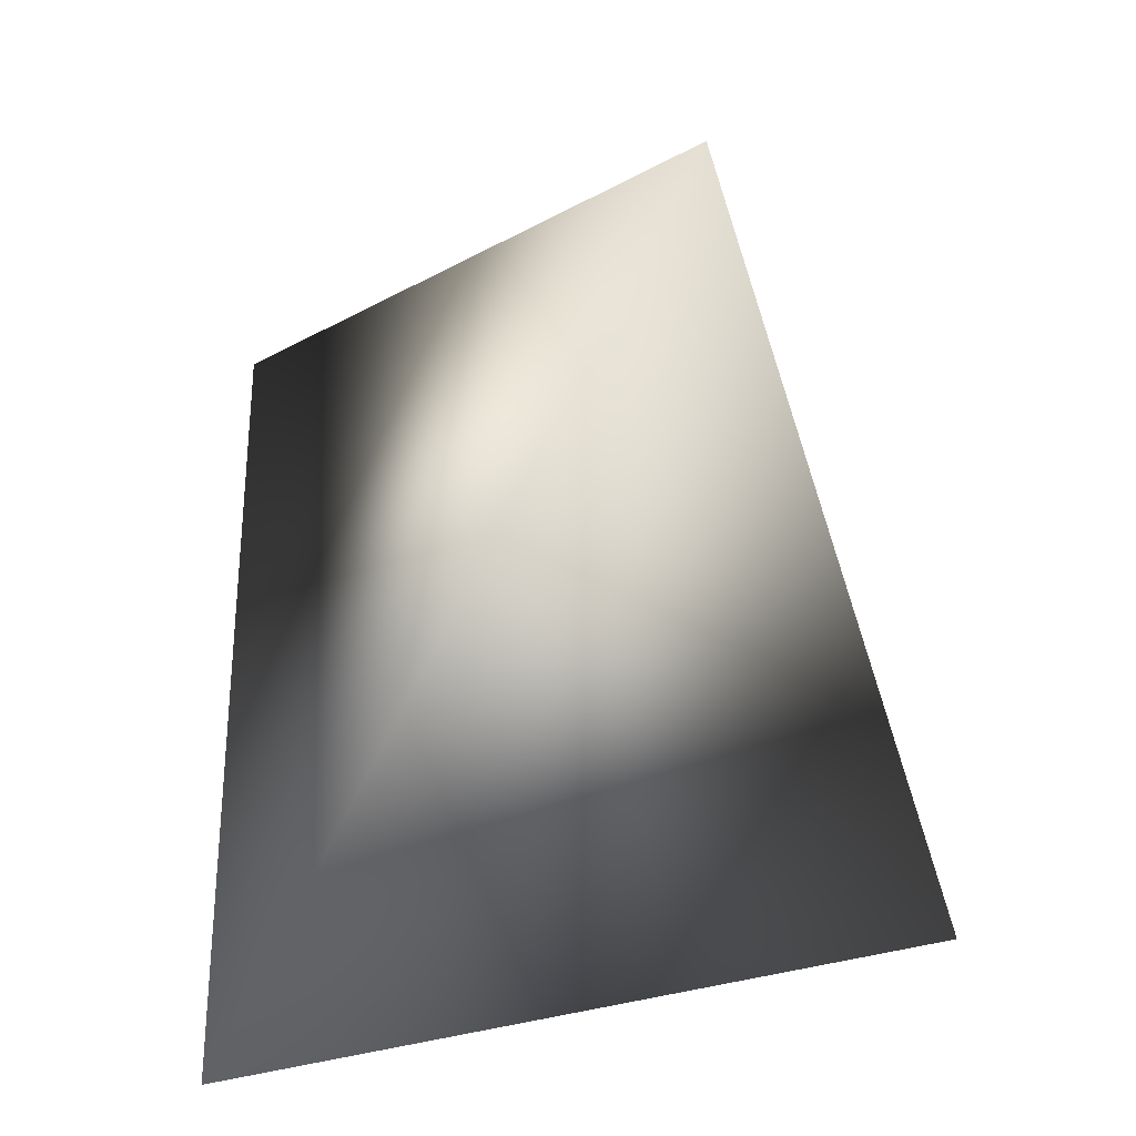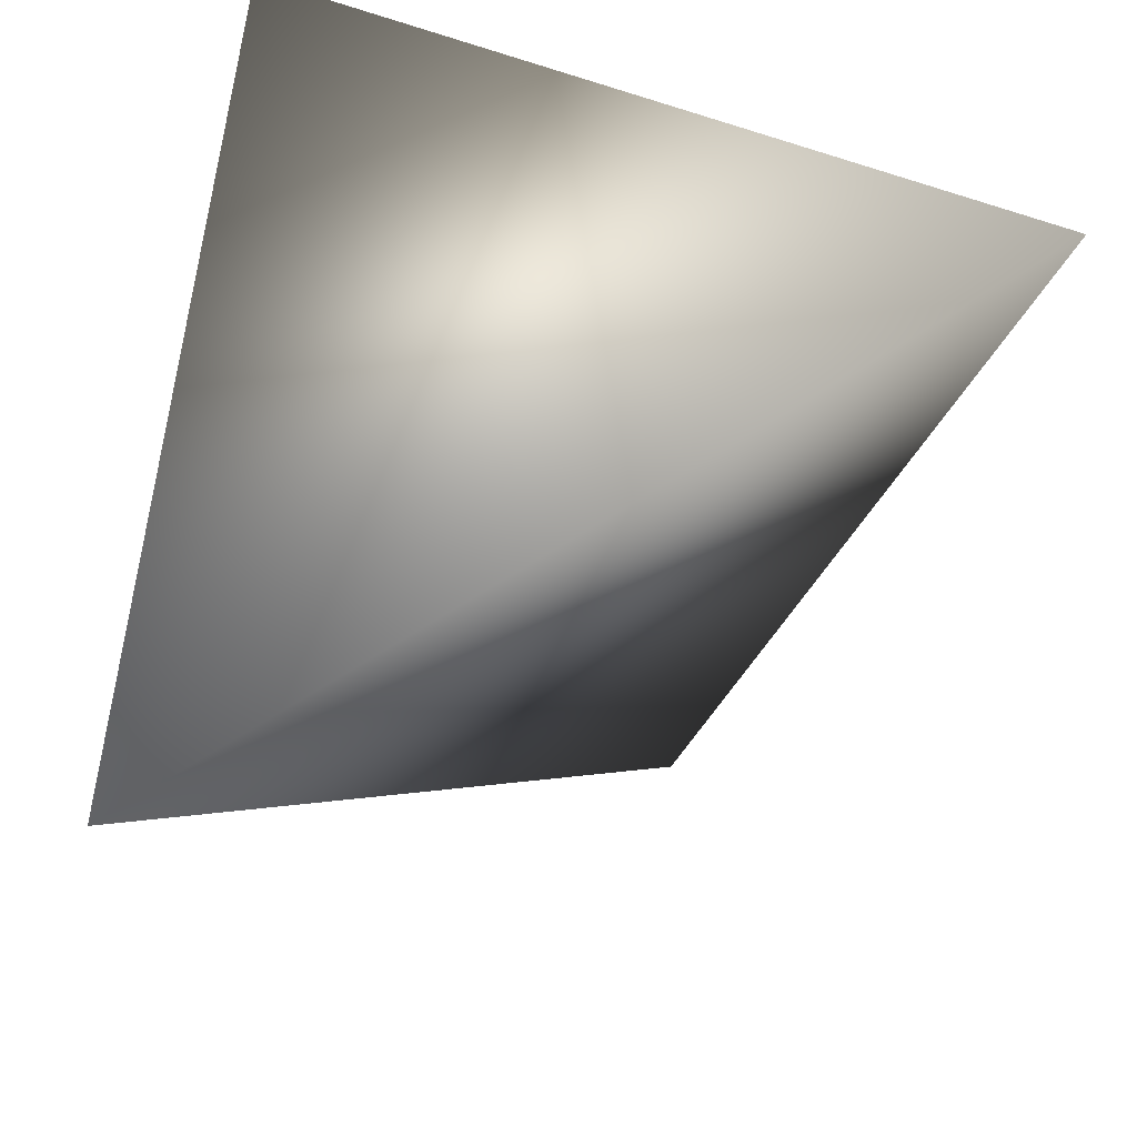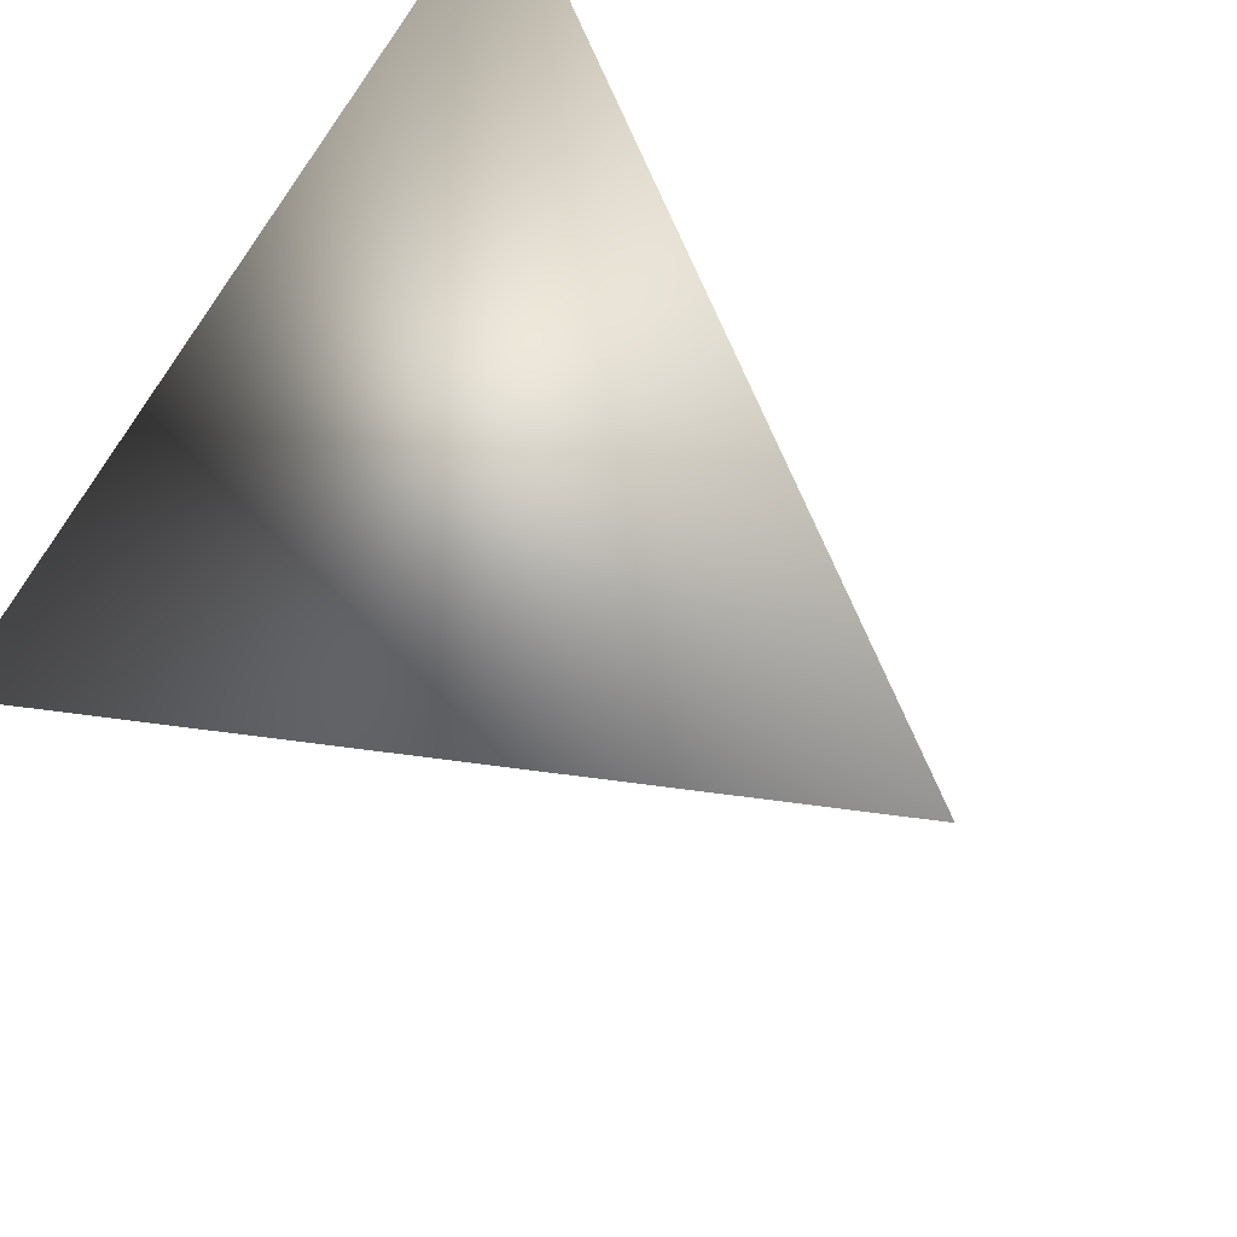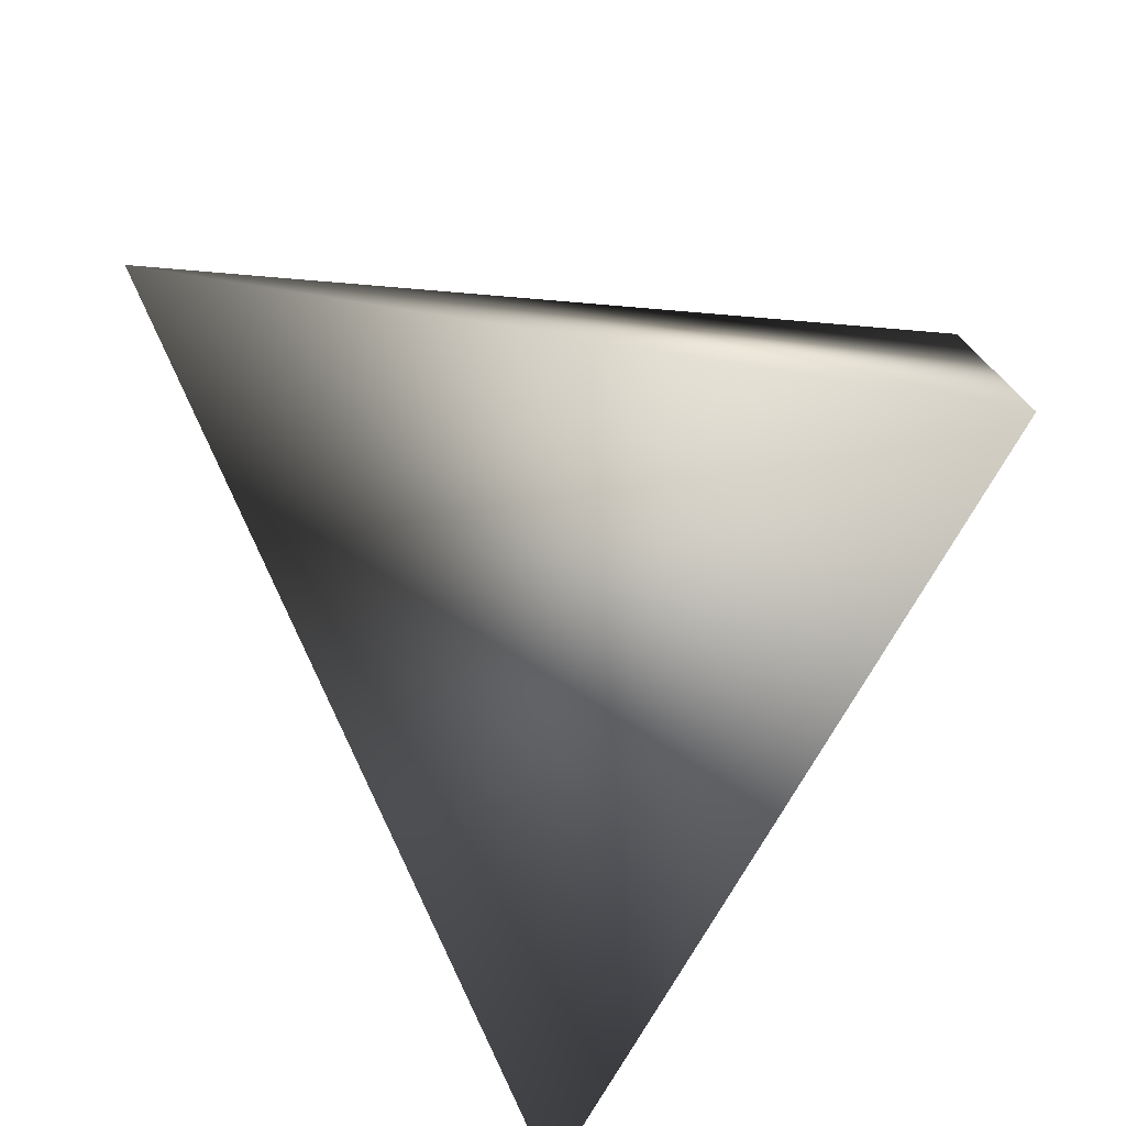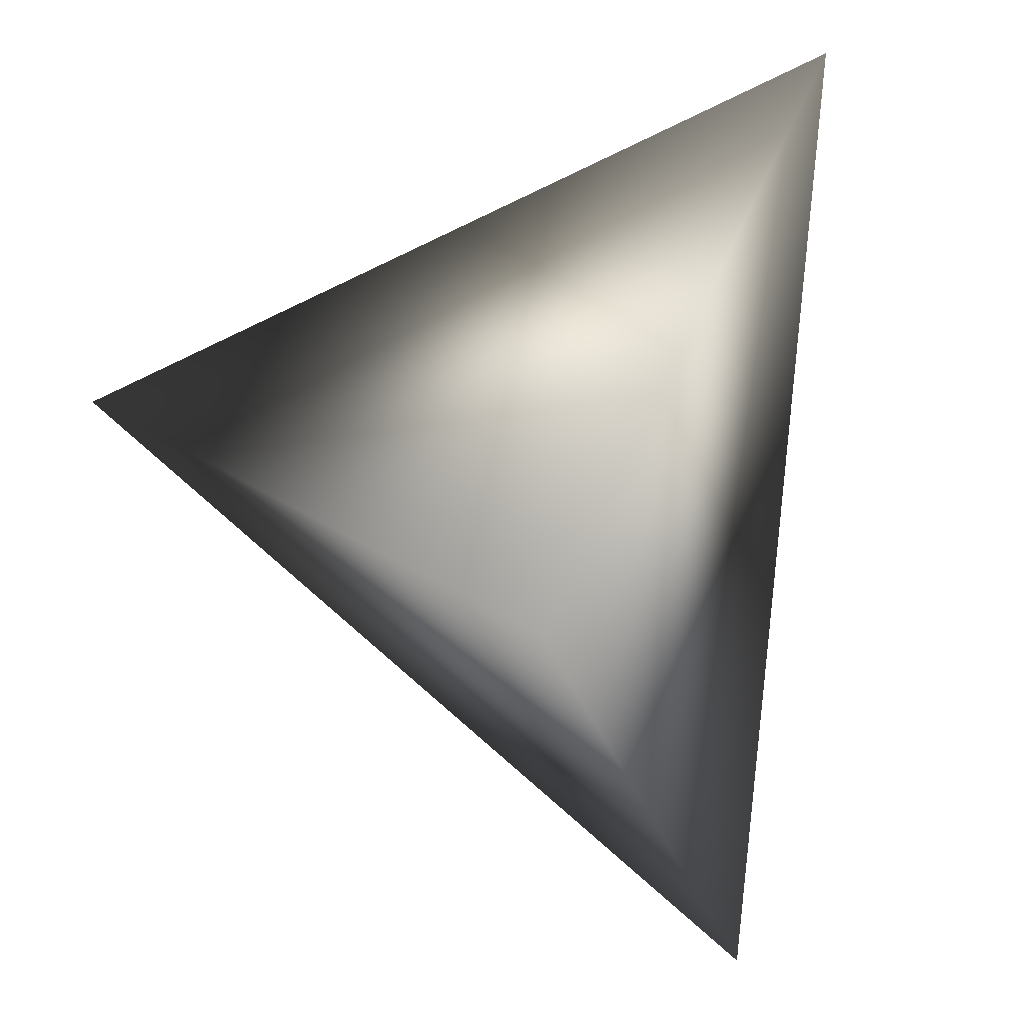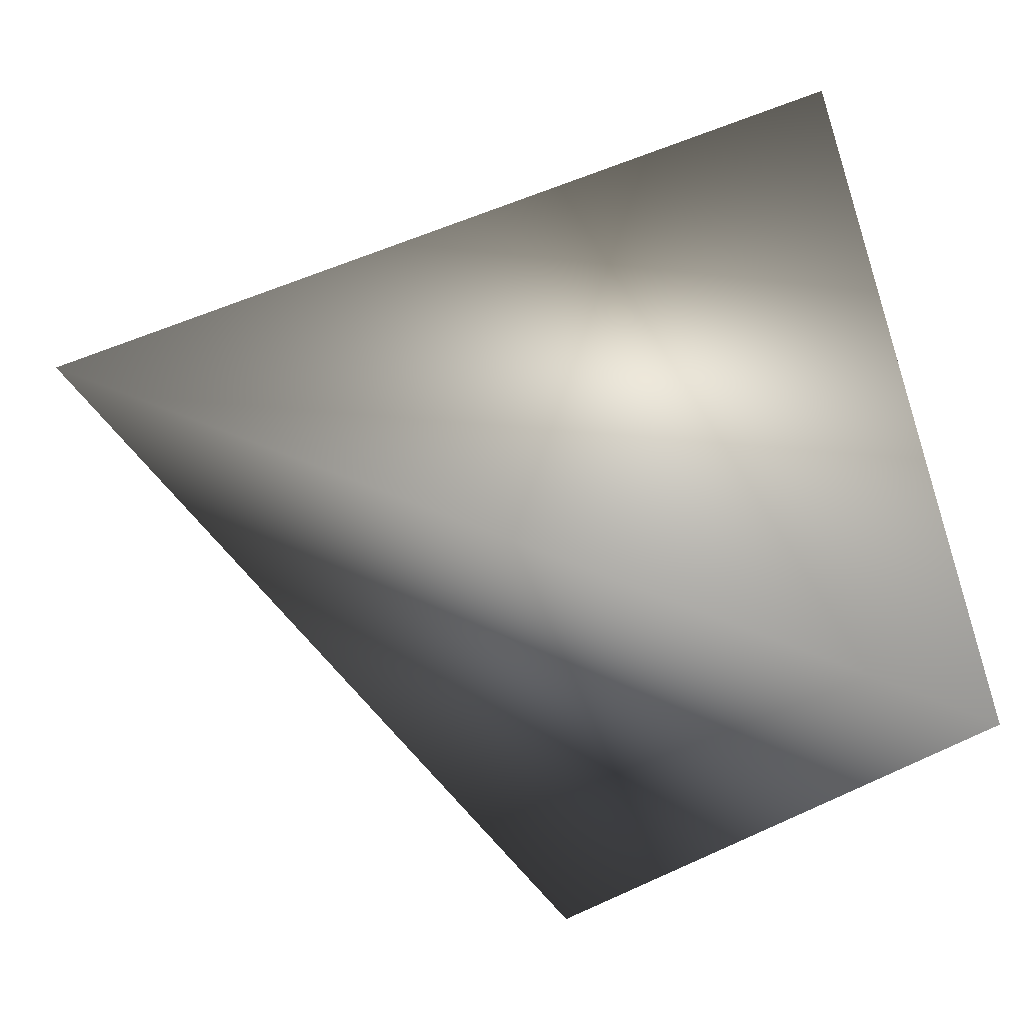
<metadata>
{"format":"obj","ext":"obj","renderer":"f3d","projection":"perspective","resolution":1024,"background":"white","views":[{"elev":7.6,"azim":-106.2,"up":"+Z"},{"elev":-53.4,"azim":-98.1,"up":"+Y"},{"elev":50.8,"azim":34.3,"up":"+Y"},{"elev":36.8,"azim":180.0,"up":"+Y"},{"elev":-24.4,"azim":-141.4,"up":"+Z"},{"elev":76.9,"azim":169.2,"up":"+Y"}]}
</metadata>
<code>
v -0.2724 0.03008 -0.1686
v -0.3125 0.03977 -0.196
v -0.2933 -0.002834 -0.1979
v -0.3154 0.01881 -0.1571
f 2 3 4
f 4 3 1
f 1 2 4
f 3 2 1

</code>
